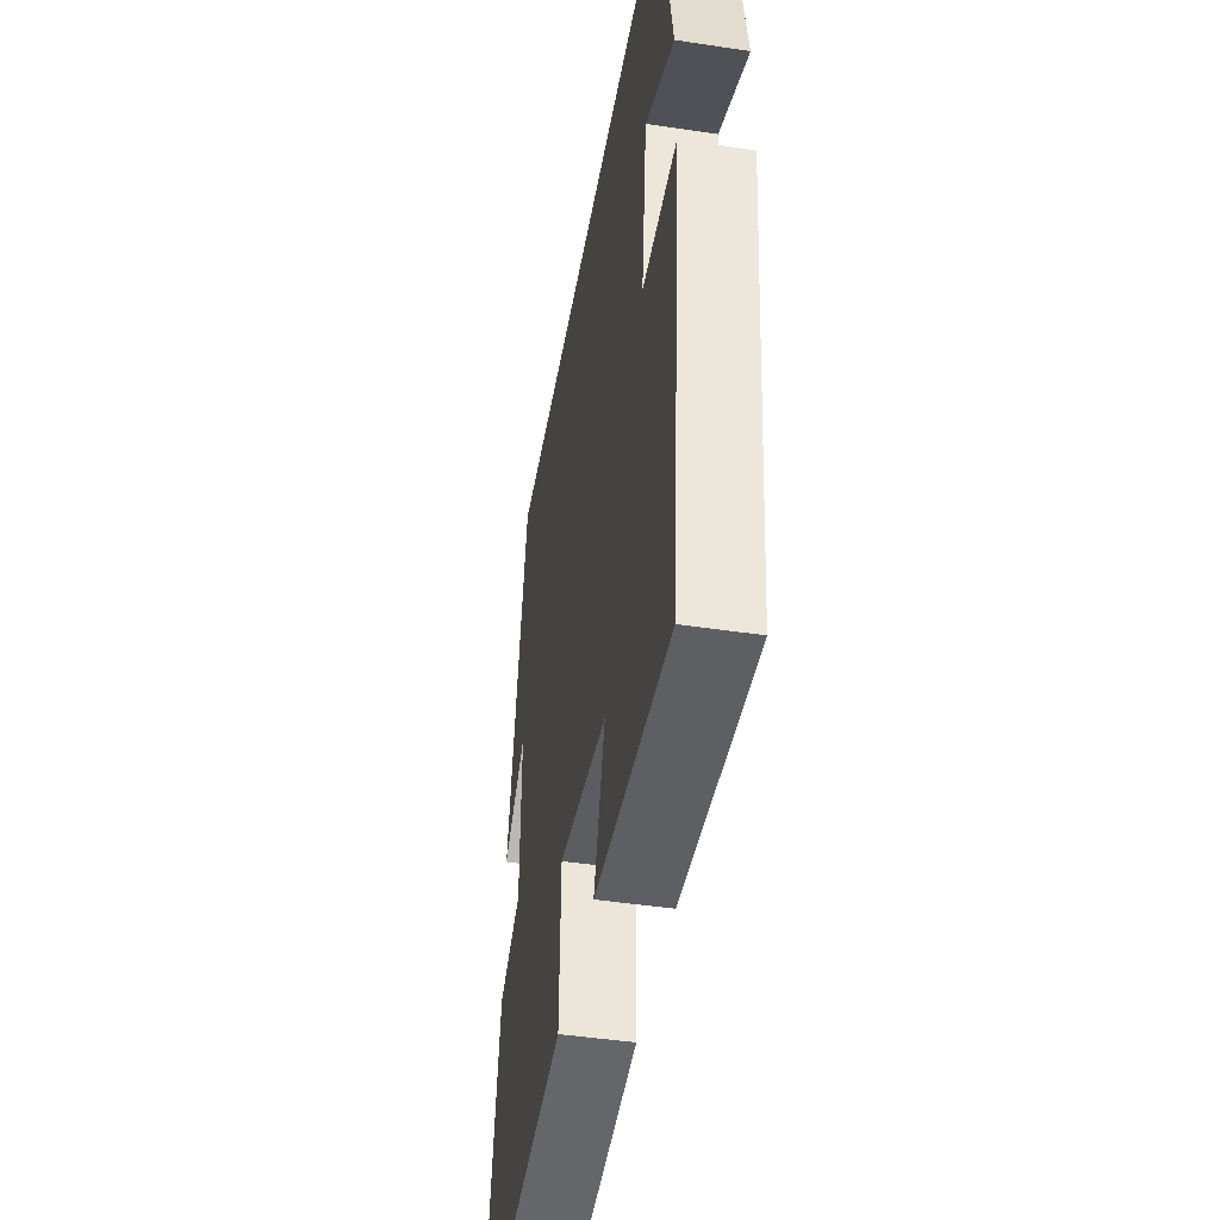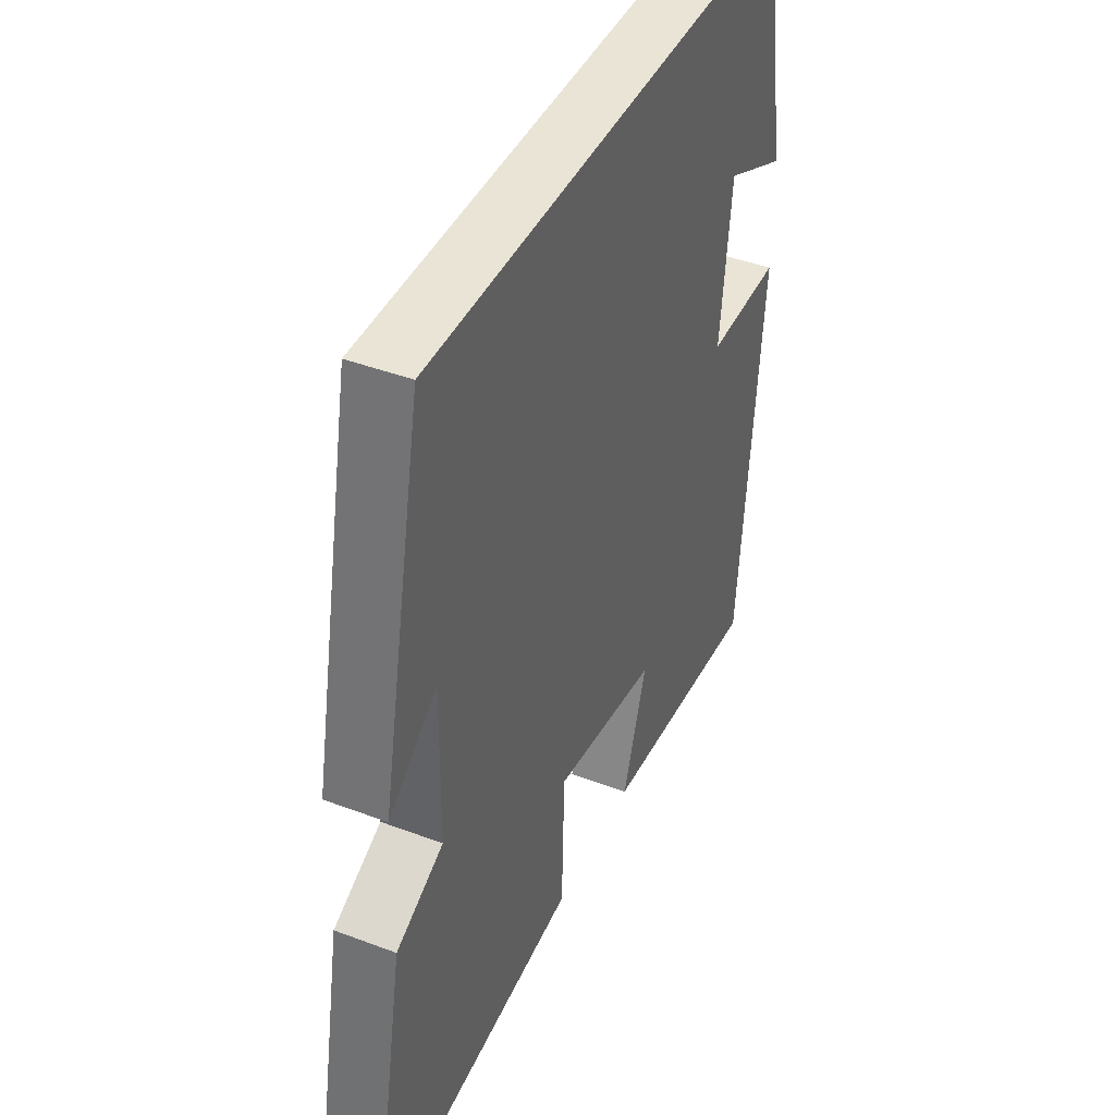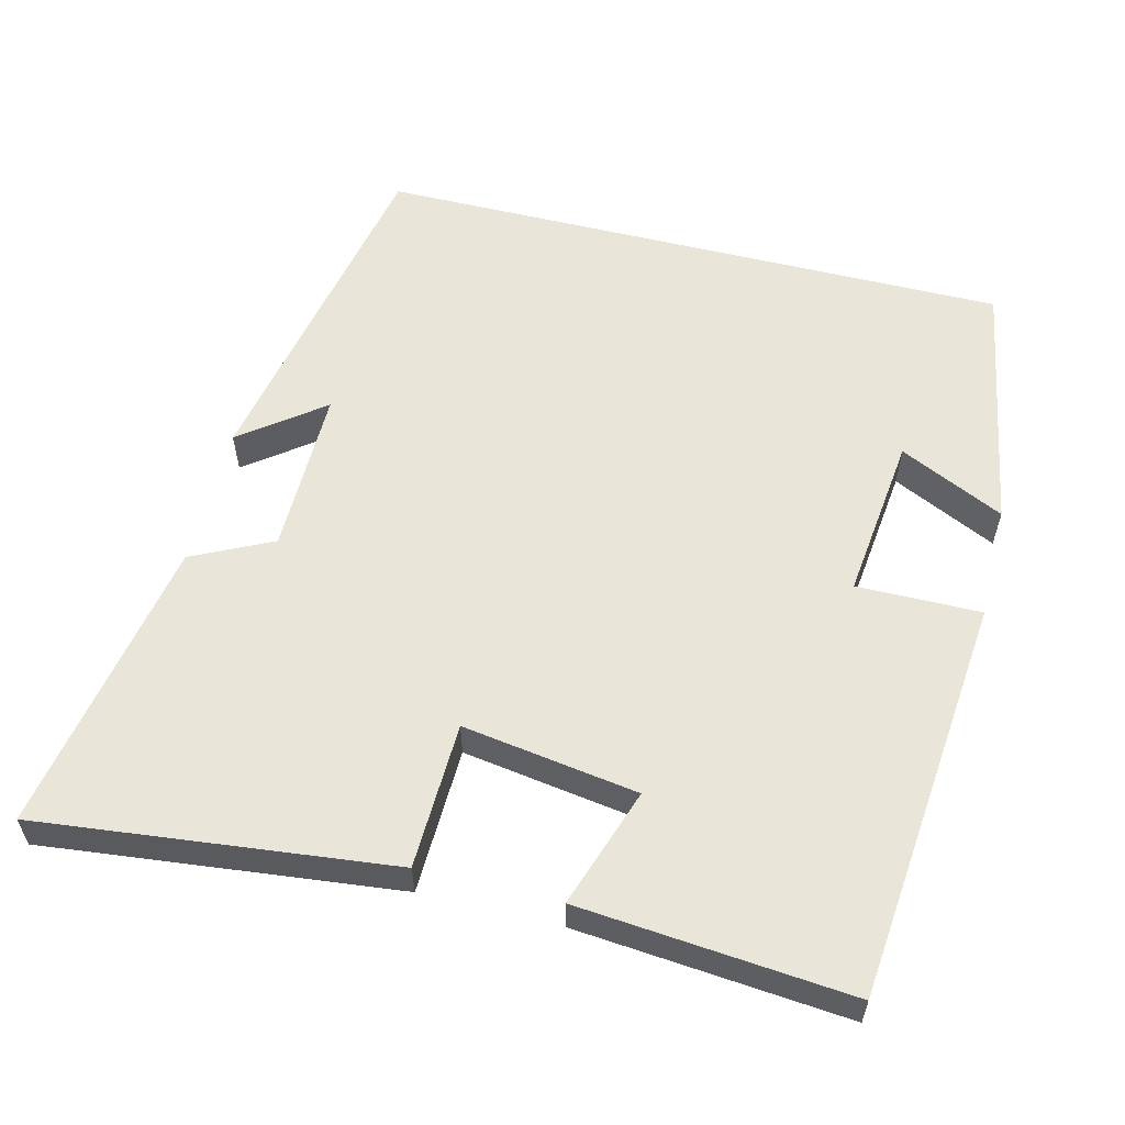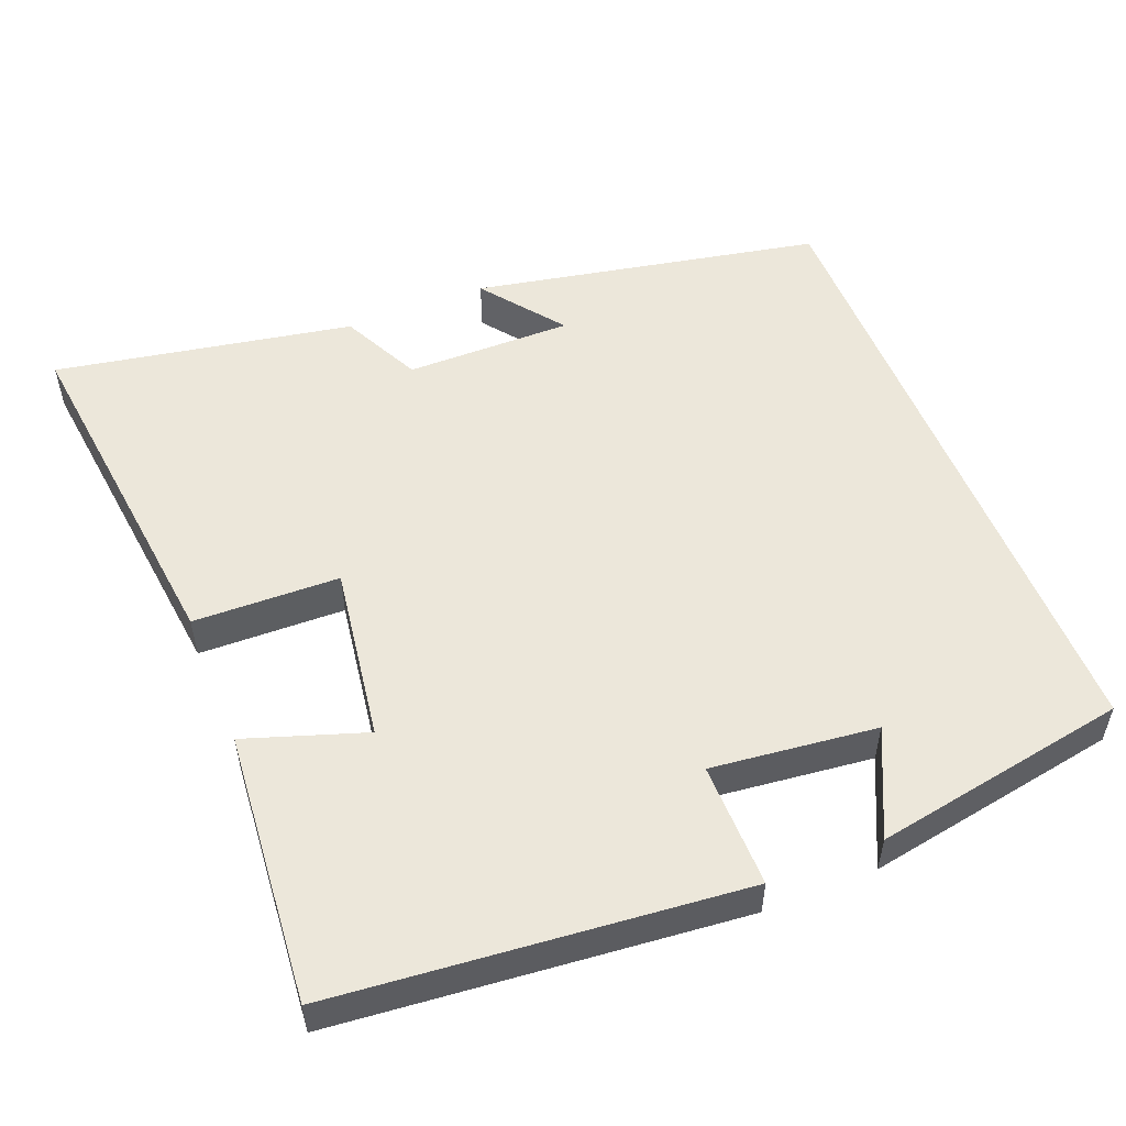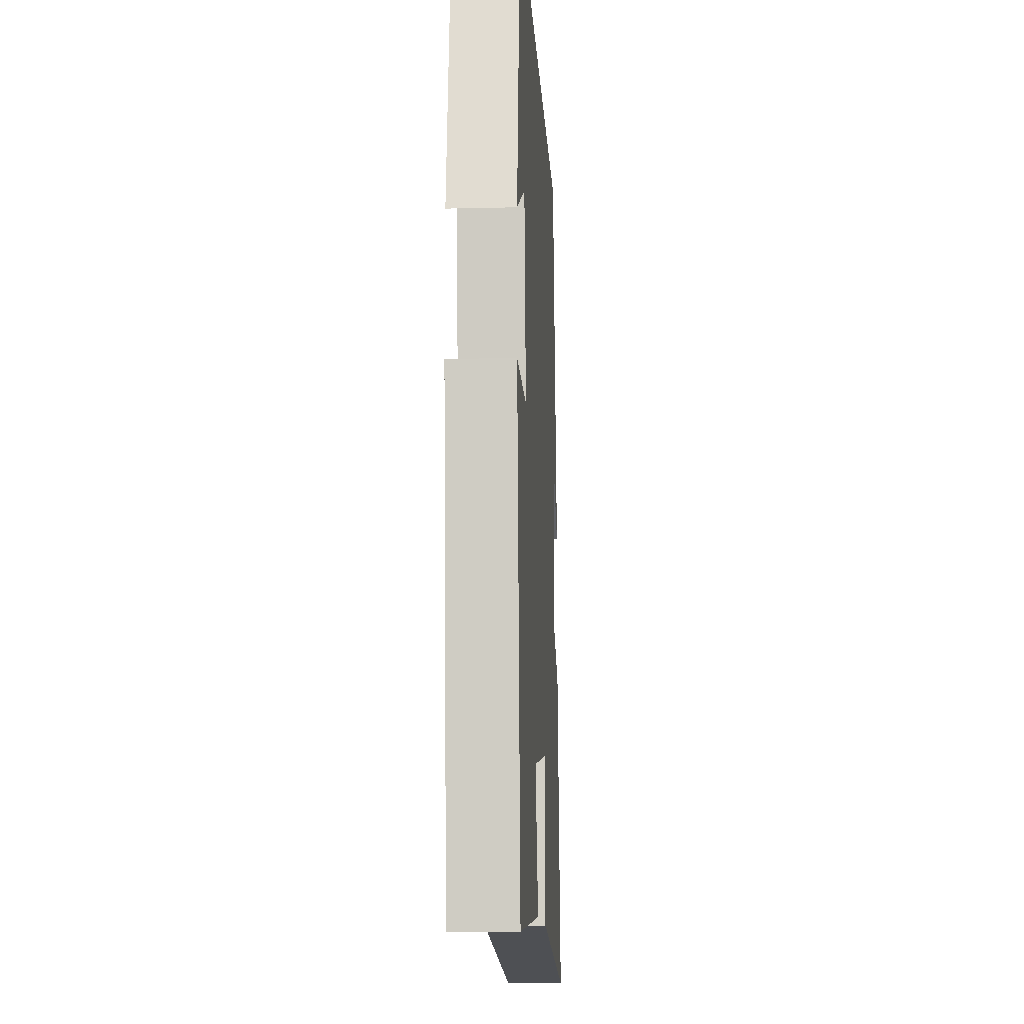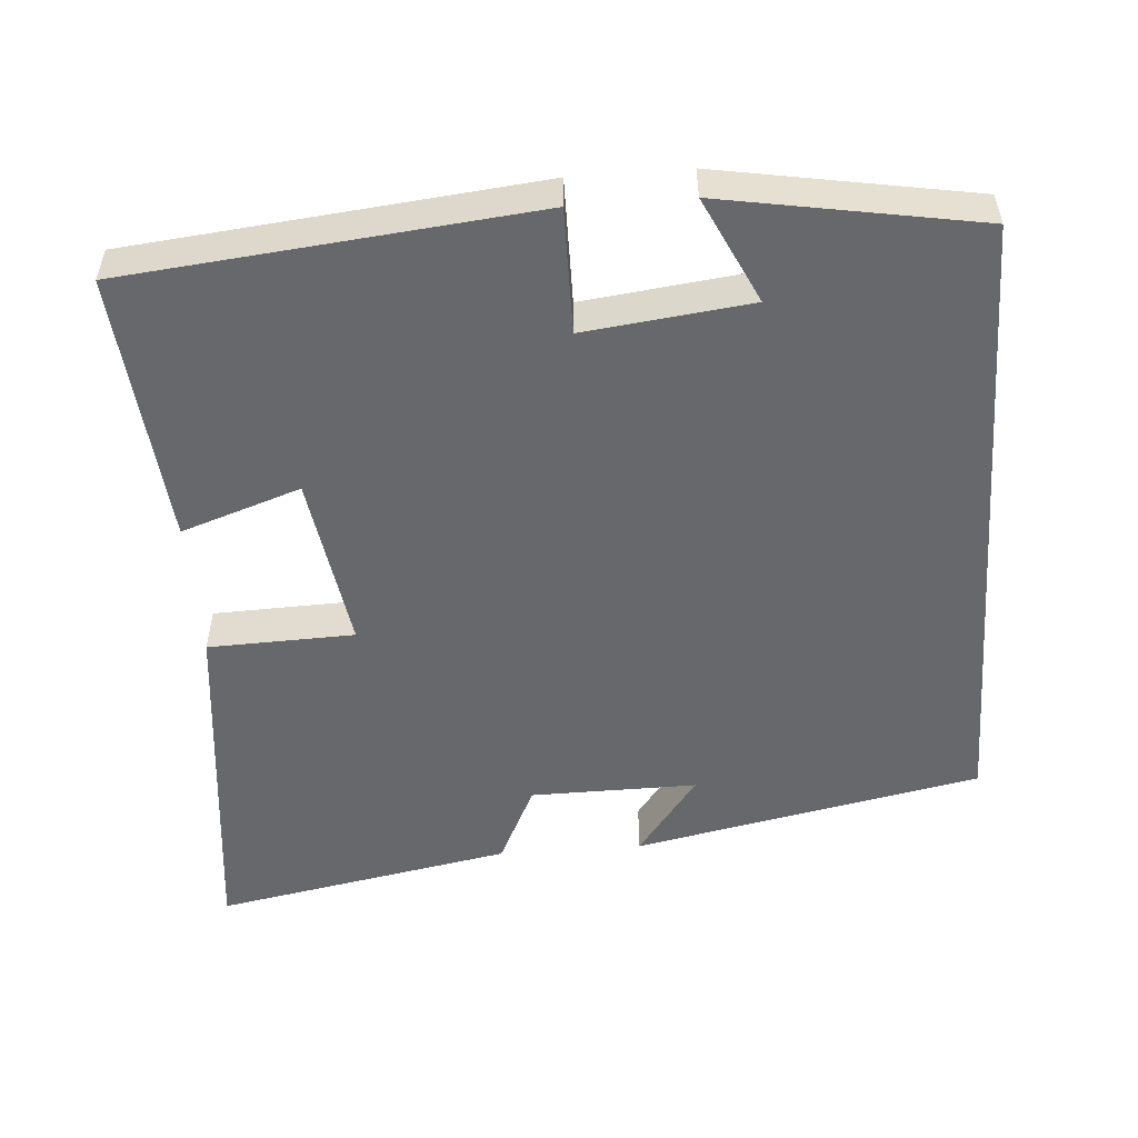
<metadata>
{"format":"obj","ext":"obj","renderer":"f3d","projection":"perspective","resolution":1024,"background":"white","views":[{"elev":-45.6,"azim":-99.9,"up":"+Z"},{"elev":42.5,"azim":114.3,"up":"+Z"},{"elev":57.9,"azim":-166.1,"up":"+Y"},{"elev":53.2,"azim":-112.0,"up":"+Y"},{"elev":-12.3,"azim":-86.8,"up":"+Z"},{"elev":-52.5,"azim":-85.7,"up":"+Y"}]}
</metadata>
<code>
v 0.407 0.07 0.5
v 0.5 0.07 0.037
v 0.391 0.07 0.119
v 0.393 0.07 -0.103
v 0.5 0.07 -0.155
v 0.574 0.07 -0.552
v 0.102 0.07 -0.5
v 0.096 0.07 -0.305
v -0.138 0.07 -0.341
v -0.084 0.07 -0.5
v -0.446 0.07 -0.533
v -0.5 0.07 0.008
v -0.334 0.07 0.007
v -0.36 0.07 0.227
v -0.5 0.07 0.16
v -0.441 0.07 0.5
v 0.407 0 0.5
v 0.5 0 0.037
v 0.391 0 0.119
v 0.393 0 -0.103
v 0.5 0 -0.155
v 0.574 0 -0.552
v 0.102 0 -0.5
v 0.096 0 -0.305
v -0.138 0 -0.341
v -0.084 0 -0.5
v -0.446 0 -0.533
v -0.5 0 0.008
v -0.334 0 0.007
v -0.36 0 0.227
v -0.5 0 0.16
v -0.441 0 0.5
f 14 15 16
f 14 16 1
f 13 14 1
f 11 12 13
f 10 11 13
f 9 10 13
f 8 9 13 1
f 6 7 8
f 5 6 8
f 4 5 8
f 3 4 8
f 3 8 1
f 1 2 3
f 32 31 30
f 17 32 30
f 17 30 29
f 29 28 27
f 29 27 26
f 29 26 25
f 17 29 25 24
f 24 23 22
f 24 22 21
f 24 21 20
f 24 20 19
f 17 24 19
f 19 18 17
f 1 17 18 2
f 2 18 19 3
f 3 19 20 4
f 4 20 21 5
f 5 21 22 6
f 6 22 23 7
f 7 23 24 8
f 8 24 25 9
f 9 25 26 10
f 10 26 27 11
f 11 27 28 12
f 12 28 29 13
f 13 29 30 14
f 14 30 31 15
f 15 31 32 16
f 16 32 17 1

</code>
